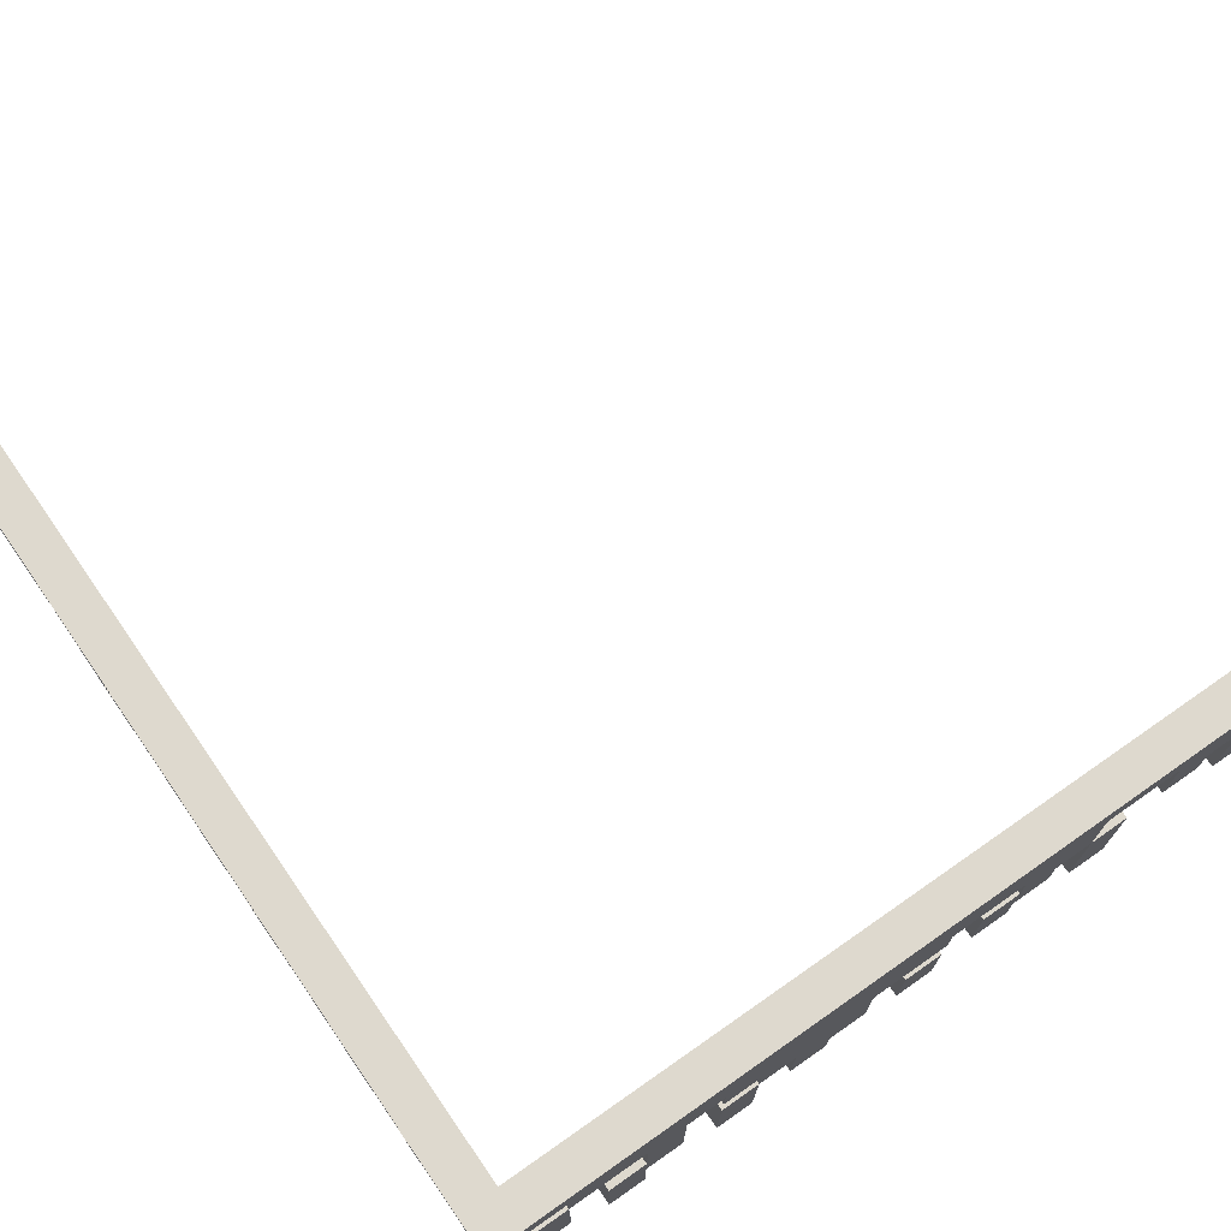
<metadata>
{"format":"obj","ext":"obj","renderer":"f3d","projection":"perspective","resolution":1024,"background":"white","views":[{"elev":71.6,"azim":-34.9,"up":"+Y"}]}
</metadata>
<code>
o
v -1.1 -0.6 0.6
v -1.1 -0.6 0.5
v -1.1 -0.6 0.2
v -1.1 -0.6 0.1
v -1.1 -0.6 -0.5
v -1.1 -0.6 -0.6
v -1.1 -0.5 0.8
v -1.1 -0.5 0.7
v -1.1 -0.5 0
v -1.1 -0.5 -0.1
v -1.1 -0.5 -0.4
v -1.1 -0.5 -0.5
v -1.1 -0.5 -0.9
v -1.1 -0.5 -1
v -1.1 -0.4 1.1
v -1.1 -0.4 1
v -1.1 -0.4 0.5
v -1.1 -0.4 0.4
v -1.1 -0.4 0.3
v -1.1 -0.4 0.2
v -1.1 -0.4 0.1
v -1.1 -0.4 -0.1
v -1.1 -0.4 -0.2
v -1.1 -0.4 -0.3
v -1.1 -0.4 -0.4
v -1.1 -0.4 -0.5
v -1.1 -0.4 -0.8
v -1.1 -0.4 -0.9
v -1.1 -0.3 0.9
v -1.1 -0.3 0.8
v -1.1 -0.3 0.7
v -1.1 -0.3 0.6
v -1.1 -0.3 0.4
v -1.1 -0.3 0.3
v -1.1 -0.3 0.1
v -1.1 -0.3 0
v -1.1 -0.3 -0.7
v -1.1 -0.3 -0.8
v -1.1 -0.2 1
v -1.1 -0.2 0.9
v -1.1 -0.2 0.2
v -1.1 -0.2 0.1
v -1.1 -0.2 -0.2
v -1.1 -0.2 -0.3
v -1.1 -0.2 -0.4
v -1.1 -0.2 -0.5
v -1.1 -0.2 -0.6
v -1.1 -0.2 -0.7
v -1.1 -0.1 0.8
v -1.1 -0.1 0.7
v -1.1 0 1.1
v -1.1 0 -1
v -1 -0.5 1.1
v -1 -0.5 1
v -1 -0.4 1.1
v -1 -0.4 1
v -0.9 -0.2 1.1
v -0.9 -0.2 1
v -0.9 -0.1 1.1
v -0.9 -0.1 1
v -0.8 -0.7 1.1
v -0.8 -0.7 1
v -0.8 -0.4 1.1
v -0.8 -0.4 1
v -0.7 -0.4 1.1
v -0.7 -0.4 1
v -0.7 -0.2 1.1
v -0.7 -0.2 1
v -0.5 -0.7 1.1
v -0.5 -0.7 1
v -0.5 -0.4 1.1
v -0.5 -0.4 1
v -0.5 -0.3 1.1
v -0.5 -0.3 1
v -0.5 -0.2 1.1
v -0.5 -0.2 1
v -0.4 -0.4 1.1
v -0.4 -0.4 1
v -0.4 -0.3 1.1
v -0.4 -0.3 1
v -0.3 -0.6 1.1
v -0.3 -0.6 1
v -0.3 -0.4 1.1
v -0.3 -0.4 1
v 0 -0.6 1.1
v 0 -0.6 1
v 0 -0.4 1.1
v 0 -0.4 1
v 0.2 -0.5 1.1
v 0.2 -0.5 1
v 0.2 -0.3 1.1
v 0.2 -0.3 1
v 0.3 -0.3 1.1
v 0.3 -0.3 1
v 0.3 -0.2 1.1
v 0.3 -0.2 1
v 0.5 -0.6 1.1
v 0.5 -0.6 1
v 0.5 -0.3 1.1
v 0.5 -0.3 1
v 0.7 -0.3 1.1
v 0.7 -0.3 1
v 0.7 -0.1 1.1
v 0.7 -0.1 1
v 0.9 -0.5 1.1
v 0.9 -0.5 1
v 0.9 -0.2 1.1
v 0.9 -0.2 1
v -1 -0.6 0.6
v -1 -0.6 0.5
v -1 -0.6 0.2
v -1 -0.6 0.1
v -1 -0.6 -0.5
v -1 -0.6 -0.6
v -1 -0.5 0.8
v -1 -0.5 0.7
v -1 -0.5 0
v -1 -0.5 -0.1
v -1 -0.5 -0.4
v -1 -0.5 -0.5
v -1 -0.5 -0.9
v -1 -0.5 -1
v -1 -0.4 0.5
v -1 -0.4 0.4
v -1 -0.4 0.3
v -1 -0.4 0.2
v -1 -0.4 0.1
v -1 -0.4 -0.1
v -1 -0.4 -0.2
v -1 -0.4 -0.3
v -1 -0.4 -0.4
v -1 -0.4 -0.5
v -1 -0.4 -0.8
v -1 -0.4 -0.9
v -1 -0.3 0.9
v -1 -0.3 0.8
v -1 -0.3 0.7
v -1 -0.3 0.6
v -1 -0.3 0.4
v -1 -0.3 0.3
v -1 -0.3 0.1
v -1 -0.3 0
v -1 -0.3 -0.7
v -1 -0.3 -0.8
v -1 -0.2 1.1
v -1 -0.2 1
v -1 -0.2 0.9
v -1 -0.2 0.2
v -1 -0.2 0.1
v -1 -0.2 -0.2
v -1 -0.2 -0.3
v -1 -0.2 -0.4
v -1 -0.2 -0.5
v -1 -0.2 -0.6
v -1 -0.2 -0.7
v -1 -0.1 1.1
v -1 -0.1 1
v -1 -0.1 0.8
v -1 -0.1 0.7
v -1 0 1
v -1 0 -1
v -0.9 -0.5 1.1
v -0.9 -0.5 1
v -0.9 -0.2 1.1
v -0.9 -0.2 1
v -0.7 -0.7 1.1
v -0.7 -0.7 1
v -0.7 -0.5 1.1
v -0.7 -0.5 1
v -0.6 -0.5 1.1
v -0.6 -0.5 1
v -0.6 -0.2 1.1
v -0.6 -0.2 1
v -0.4 -0.7 1.1
v -0.4 -0.7 1
v -0.4 -0.4 1.1
v -0.4 -0.4 1
v -0.2 -0.6 1.1
v -0.2 -0.6 1
v -0.2 -0.5 1.1
v -0.2 -0.5 1
v -0.1 -0.5 1.1
v -0.1 -0.5 1
v -0.1 -0.3 1.1
v -0.1 -0.3 1
v 0.1 -0.6 1.1
v 0.1 -0.6 1
v 0.1 -0.4 1.1
v 0.1 -0.4 1
v 0.1 -0.3 1.1
v 0.1 -0.3 1
v 0.1 -0.2 1.1
v 0.1 -0.2 1
v 0.3 -0.5 1.1
v 0.3 -0.5 1
v 0.3 -0.4 1.1
v 0.3 -0.4 1
v 0.4 -0.4 1.1
v 0.4 -0.4 1
v 0.4 -0.3 1.1
v 0.4 -0.3 1
v 0.5 -0.3 1.1
v 0.5 -0.3 1
v 0.5 -0.1 1.1
v 0.5 -0.1 1
v 0.6 -0.6 1.1
v 0.6 -0.6 1
v 0.6 -0.3 1.1
v 0.6 -0.3 1
v 0.8 -0.3 1.1
v 0.8 -0.3 1
v 0.8 -0.2 1.1
v 0.8 -0.2 1
v 0.9 -0.2 1.1
v 0.9 -0.2 1
v 0.9 -0.1 1.1
v 0.9 -0.1 1
v 1 -0.5 1.1
v 1 -0.5 1
v 1 -0.2 1.1
v 1 -0.2 1
v 1 -0.1 1.1
v 1 -0.1 1
v 1 0 1.1
v 1 0 1
v -1.1 -0.4 1.1
v -1.1 0 1.1
v -1 -0.5 1.1
v -1 -0.4 1.1
v -1 -0.2 1.1
v -1 -0.1 1.1
v -0.9 -0.5 1.1
v -0.9 -0.2 1.1
v -0.9 -0.1 1.1
v -0.8 -0.7 1.1
v -0.8 -0.4 1.1
v -0.7 -0.7 1.1
v -0.7 -0.5 1.1
v -0.7 -0.4 1.1
v -0.7 -0.2 1.1
v -0.6 -0.5 1.1
v -0.6 -0.2 1.1
v -0.5 -0.7 1.1
v -0.5 -0.4 1.1
v -0.5 -0.3 1.1
v -0.5 -0.2 1.1
v -0.4 -0.7 1.1
v -0.4 -0.4 1.1
v -0.4 -0.3 1.1
v -0.3 -0.6 1.1
v -0.3 -0.4 1.1
v -0.2 -0.6 1.1
v -0.2 -0.5 1.1
v -0.1 -0.5 1.1
v -0.1 -0.3 1.1
v 0 -0.6 1.1
v 0 -0.4 1.1
v 0.1 -0.6 1.1
v 0.1 -0.4 1.1
v 0.1 -0.3 1.1
v 0.1 -0.2 1.1
v 0.2 -0.5 1.1
v 0.2 -0.3 1.1
v 0.3 -0.5 1.1
v 0.3 -0.4 1.1
v 0.3 -0.3 1.1
v 0.3 -0.2 1.1
v 0.4 -0.4 1.1
v 0.4 -0.3 1.1
v 0.5 -0.6 1.1
v 0.5 -0.3 1.1
v 0.5 -0.1 1.1
v 0.6 -0.6 1.1
v 0.6 -0.3 1.1
v 0.7 -0.3 1.1
v 0.7 -0.1 1.1
v 0.8 -0.3 1.1
v 0.8 -0.2 1.1
v 0.9 -0.5 1.1
v 0.9 -0.2 1.1
v 0.9 -0.1 1.1
v 1 -0.5 1.1
v 1 -0.2 1.1
v 1 -0.1 1.1
v 1 0 1.1
v -1.1 -0.3 0.9
v -1.1 -0.2 0.9
v -1 -0.3 0.9
v -1 -0.2 0.9
v -1.1 -0.5 0.8
v -1.1 -0.3 0.8
v -1 -0.5 0.8
v -1 -0.3 0.8
v -1.1 -0.3 0.7
v -1.1 -0.1 0.7
v -1 -0.3 0.7
v -1 -0.1 0.7
v -1.1 -0.6 0.6
v -1.1 -0.3 0.6
v -1 -0.6 0.6
v -1 -0.3 0.6
v -1.1 -0.4 0.3
v -1.1 -0.3 0.3
v -1 -0.4 0.3
v -1 -0.3 0.3
v -1.1 -0.6 0.2
v -1.1 -0.4 0.2
v -1 -0.6 0.2
v -1 -0.4 0.2
v -1.1 -0.3 0.1
v -1.1 -0.2 0.1
v -1 -0.3 0.1
v -1 -0.2 0.1
v -1.1 -0.5 0
v -1.1 -0.3 0
v -1 -0.5 0
v -1 -0.3 0
v -1.1 -0.4 -0.3
v -1.1 -0.2 -0.3
v -1 -0.4 -0.3
v -1 -0.2 -0.3
v -1.1 -0.5 -0.4
v -1.1 -0.4 -0.4
v -1 -0.5 -0.4
v -1 -0.4 -0.4
v -1.1 -0.6 -0.5
v -1.1 -0.5 -0.5
v -1.1 -0.4 -0.5
v -1.1 -0.2 -0.5
v -1 -0.6 -0.5
v -1 -0.5 -0.5
v -1 -0.4 -0.5
v -1 -0.2 -0.5
v -1.1 -0.3 -0.7
v -1.1 -0.2 -0.7
v -1 -0.3 -0.7
v -1 -0.2 -0.7
v -1.1 -0.4 -0.8
v -1.1 -0.3 -0.8
v -1 -0.4 -0.8
v -1 -0.3 -0.8
v -1.1 -0.5 -0.9
v -1.1 -0.4 -0.9
v -1 -0.5 -0.9
v -1 -0.4 -0.9
v -1.1 -0.4 1
v -1.1 -0.2 1
v -1 -0.5 1
v -1 -0.4 1
v -1 -0.2 1
v -1 -0.1 1
v -1 0 1
v -0.9 -0.5 1
v -0.9 -0.2 1
v -0.9 -0.1 1
v -0.8 -0.7 1
v -0.8 -0.4 1
v -0.7 -0.7 1
v -0.7 -0.5 1
v -0.7 -0.4 1
v -0.7 -0.2 1
v -0.6 -0.5 1
v -0.6 -0.2 1
v -0.5 -0.7 1
v -0.5 -0.4 1
v -0.5 -0.3 1
v -0.5 -0.2 1
v -0.4 -0.7 1
v -0.4 -0.4 1
v -0.4 -0.3 1
v -0.3 -0.6 1
v -0.3 -0.4 1
v -0.2 -0.6 1
v -0.2 -0.5 1
v -0.1 -0.5 1
v -0.1 -0.3 1
v 0 -0.6 1
v 0 -0.4 1
v 0.1 -0.6 1
v 0.1 -0.4 1
v 0.1 -0.3 1
v 0.1 -0.2 1
v 0.2 -0.5 1
v 0.2 -0.3 1
v 0.3 -0.5 1
v 0.3 -0.4 1
v 0.3 -0.3 1
v 0.3 -0.2 1
v 0.4 -0.4 1
v 0.4 -0.3 1
v 0.5 -0.6 1
v 0.5 -0.3 1
v 0.5 -0.1 1
v 0.6 -0.6 1
v 0.6 -0.3 1
v 0.7 -0.3 1
v 0.7 -0.1 1
v 0.8 -0.3 1
v 0.8 -0.2 1
v 0.9 -0.5 1
v 0.9 -0.2 1
v 0.9 -0.1 1
v 1 -0.5 1
v 1 -0.2 1
v 1 -0.1 1
v 1 0 1
v -1.1 -0.3 0.8
v -1.1 -0.1 0.8
v -1 -0.3 0.8
v -1 -0.1 0.8
v -1.1 -0.5 0.7
v -1.1 -0.3 0.7
v -1 -0.5 0.7
v -1 -0.3 0.7
v -1.1 -0.6 0.5
v -1.1 -0.4 0.5
v -1 -0.6 0.5
v -1 -0.4 0.5
v -1.1 -0.4 0.4
v -1.1 -0.3 0.4
v -1 -0.4 0.4
v -1 -0.3 0.4
v -1.1 -0.4 0.2
v -1.1 -0.2 0.2
v -1 -0.4 0.2
v -1 -0.2 0.2
v -1.1 -0.6 0.1
v -1.1 -0.4 0.1
v -1 -0.6 0.1
v -1 -0.4 0.1
v -1.1 -0.5 -0.1
v -1.1 -0.4 -0.1
v -1 -0.5 -0.1
v -1 -0.4 -0.1
v -1.1 -0.4 -0.2
v -1.1 -0.2 -0.2
v -1 -0.4 -0.2
v -1 -0.2 -0.2
v -1.1 -0.4 -0.4
v -1.1 -0.2 -0.4
v -1 -0.4 -0.4
v -1 -0.2 -0.4
v -1.1 -0.6 -0.6
v -1.1 -0.2 -0.6
v -1 -0.6 -0.6
v -1 -0.2 -0.6
v -1.1 -0.5 -1
v -1.1 0 -1
v -1 -0.5 -1
v -1 0 -1
v -0.8 -0.7 1.1
v -0.7 -0.7 1.1
v -0.5 -0.7 1.1
v -0.4 -0.7 1.1
v -0.8 -0.7 1
v -0.7 -0.7 1
v -0.5 -0.7 1
v -0.4 -0.7 1
v -0.3 -0.6 1.1
v -0.2 -0.6 1.1
v 0 -0.6 1.1
v 0.1 -0.6 1.1
v 0.5 -0.6 1.1
v 0.6 -0.6 1.1
v -0.3 -0.6 1
v -0.2 -0.6 1
v 0 -0.6 1
v 0.1 -0.6 1
v 0.5 -0.6 1
v 0.6 -0.6 1
v -1.1 -0.6 0.6
v -1 -0.6 0.6
v -1.1 -0.6 0.5
v -1 -0.6 0.5
v -1.1 -0.6 0.2
v -1 -0.6 0.2
v -1.1 -0.6 0.1
v -1 -0.6 0.1
v -1.1 -0.6 -0.5
v -1 -0.6 -0.5
v -1.1 -0.6 -0.6
v -1 -0.6 -0.6
v -1 -0.5 1.1
v -0.9 -0.5 1.1
v -0.7 -0.5 1.1
v -0.6 -0.5 1.1
v -0.2 -0.5 1.1
v -0.1 -0.5 1.1
v 0.2 -0.5 1.1
v 0.3 -0.5 1.1
v 0.9 -0.5 1.1
v 1 -0.5 1.1
v -1 -0.5 1
v -0.9 -0.5 1
v -0.7 -0.5 1
v -0.6 -0.5 1
v -0.2 -0.5 1
v -0.1 -0.5 1
v 0.2 -0.5 1
v 0.3 -0.5 1
v 0.9 -0.5 1
v 1 -0.5 1
v -1.1 -0.5 0.8
v -1 -0.5 0.8
v -1.1 -0.5 0.7
v -1 -0.5 0.7
v -1.1 -0.5 0
v -1 -0.5 0
v -1.1 -0.5 -0.1
v -1 -0.5 -0.1
v -1.1 -0.5 -0.4
v -1 -0.5 -0.4
v -1.1 -0.5 -0.5
v -1 -0.5 -0.5
v -1.1 -0.5 -0.9
v -1 -0.5 -0.9
v -1.1 -0.5 -1
v -1 -0.5 -1
v -1.1 -0.4 1.1
v -1 -0.4 1.1
v -0.4 -0.4 1.1
v -0.3 -0.4 1.1
v 0.3 -0.4 1.1
v 0.4 -0.4 1.1
v -1.1 -0.4 1
v -1 -0.4 1
v -0.4 -0.4 1
v -0.3 -0.4 1
v 0.3 -0.4 1
v 0.4 -0.4 1
v -1.1 -0.4 0.5
v -1 -0.4 0.5
v -1.1 -0.4 0.4
v -1 -0.4 0.4
v -1.1 -0.4 0.3
v -1 -0.4 0.3
v -1.1 -0.4 0.2
v -1 -0.4 0.2
v -1.1 -0.4 -0.1
v -1 -0.4 -0.1
v -1.1 -0.4 -0.2
v -1 -0.4 -0.2
v -1.1 -0.4 -0.3
v -1 -0.4 -0.3
v -1.1 -0.4 -0.4
v -1 -0.4 -0.4
v -1.1 -0.4 -0.8
v -1 -0.4 -0.8
v -1.1 -0.4 -0.9
v -1 -0.4 -0.9
v -0.5 -0.3 1.1
v -0.4 -0.3 1.1
v -0.1 -0.3 1.1
v 0.1 -0.3 1.1
v 0.4 -0.3 1.1
v 0.5 -0.3 1.1
v 0.7 -0.3 1.1
v 0.8 -0.3 1.1
v -0.5 -0.3 1
v -0.4 -0.3 1
v -0.1 -0.3 1
v 0.1 -0.3 1
v 0.4 -0.3 1
v 0.5 -0.3 1
v 0.7 -0.3 1
v 0.8 -0.3 1
v -1.1 -0.3 0.9
v -1 -0.3 0.9
v -1.1 -0.3 0.8
v -1 -0.3 0.8
v -1.1 -0.3 0.7
v -1 -0.3 0.7
v -1.1 -0.3 0.6
v -1 -0.3 0.6
v -1.1 -0.3 0.4
v -1 -0.3 0.4
v -1.1 -0.3 0.3
v -1 -0.3 0.3
v -1.1 -0.3 0.1
v -1 -0.3 0.1
v -1.1 -0.3 0
v -1 -0.3 0
v -1.1 -0.3 -0.7
v -1 -0.3 -0.7
v -1.1 -0.3 -0.8
v -1 -0.3 -0.8
v -0.9 -0.2 1.1
v -0.7 -0.2 1.1
v -0.6 -0.2 1.1
v -0.5 -0.2 1.1
v 0.1 -0.2 1.1
v 0.3 -0.2 1.1
v 0.8 -0.2 1.1
v 0.9 -0.2 1.1
v -1.1 -0.2 1
v -1 -0.2 1
v -0.9 -0.2 1
v -0.7 -0.2 1
v -0.6 -0.2 1
v -0.5 -0.2 1
v 0.1 -0.2 1
v 0.3 -0.2 1
v 0.8 -0.2 1
v 0.9 -0.2 1
v -1.1 -0.2 0.9
v -1 -0.2 0.9
v -1.1 -0.2 0.2
v -1 -0.2 0.2
v -1.1 -0.2 0.1
v -1 -0.2 0.1
v -1.1 -0.2 -0.2
v -1 -0.2 -0.2
v -1.1 -0.2 -0.3
v -1 -0.2 -0.3
v -1.1 -0.2 -0.4
v -1 -0.2 -0.4
v -1.1 -0.2 -0.5
v -1 -0.2 -0.5
v -1.1 -0.2 -0.6
v -1 -0.2 -0.6
v -1.1 -0.2 -0.7
v -1 -0.2 -0.7
v -1 -0.1 1.1
v -0.9 -0.1 1.1
v 0.5 -0.1 1.1
v 0.7 -0.1 1.1
v 0.9 -0.1 1.1
v 1 -0.1 1.1
v -1 -0.1 1
v -0.9 -0.1 1
v 0.5 -0.1 1
v 0.7 -0.1 1
v 0.9 -0.1 1
v 1 -0.1 1
v -1.1 -0.1 0.8
v -1 -0.1 0.8
v -1.1 -0.1 0.7
v -1 -0.1 0.7
v -0.8 -0.4 1.1
v -0.7 -0.4 1.1
v -0.5 -0.4 1.1
v -0.4 -0.4 1.1
v 0 -0.4 1.1
v 0.1 -0.4 1.1
v -0.8 -0.4 1
v -0.7 -0.4 1
v -0.5 -0.4 1
v -0.4 -0.4 1
v 0 -0.4 1
v 0.1 -0.4 1
v -1.1 -0.4 0.2
v -1 -0.4 0.2
v -1.1 -0.4 0.1
v -1 -0.4 0.1
v -1.1 -0.4 -0.4
v -1 -0.4 -0.4
v -1.1 -0.4 -0.5
v -1 -0.4 -0.5
v 0.2 -0.3 1.1
v 0.3 -0.3 1.1
v 0.5 -0.3 1.1
v 0.6 -0.3 1.1
v 0.2 -0.3 1
v 0.3 -0.3 1
v 0.5 -0.3 1
v 0.6 -0.3 1
v -1.1 -0.3 0.8
v -1 -0.3 0.8
v -1.1 -0.3 0.7
v -1 -0.3 0.7
v -1 -0.2 1.1
v -0.9 -0.2 1.1
v 0.9 -0.2 1.1
v 1 -0.2 1.1
v -1 -0.2 1
v -0.9 -0.2 1
v 0.9 -0.2 1
v 1 -0.2 1
v -1.1 0 1.1
v 1 0 1.1
v -1 0 1
v 1 0 1
v -1.1 0 -1
v -1 0 -1
f 12 6 5
f 17 2 1
f 20 4 3
f 21 4 20
f 22 10 9
f 25 12 11
f 26 6 12
f 26 12 25
f 28 14 13
f 30 8 7
f 31 8 30
f 32 18 17
f 32 17 1
f 33 18 32
f 34 20 19
f 36 23 22
f 36 22 9
f 38 28 27
f 39 16 15
f 40 30 29
f 41 34 33
f 41 33 32
f 41 20 34
f 41 32 31
f 42 36 35
f 43 23 36
f 43 36 42
f 44 25 24
f 45 25 44
f 46 6 26
f 47 6 46
f 48 38 37
f 49 40 39
f 49 30 40
f 50 47 46
f 50 41 31
f 50 43 42
f 50 46 45
f 50 48 47
f 50 44 43
f 50 45 44
f 50 42 41
f 51 49 39
f 51 50 49
f 51 39 15
f 52 48 50
f 52 50 51
f 52 28 38
f 52 38 48
f 52 14 28
f 55 54 53
f 56 54 55
f 59 58 57
f 60 58 59
f 63 62 61
f 64 62 63
f 67 66 65
f 68 66 67
f 71 70 69
f 72 70 71
f 75 74 73
f 76 74 75
f 79 78 77
f 80 78 79
f 83 82 81
f 84 82 83
f 87 86 85
f 88 86 87
f 91 90 89
f 92 90 91
f 95 94 93
f 96 94 95
f 99 98 97
f 100 98 99
f 103 102 101
f 104 102 103
f 107 106 105
f 108 106 107
f 113 114 120
f 109 110 123
f 111 112 126
f 126 112 127
f 117 118 128
f 119 120 131
f 120 114 132
f 131 120 132
f 121 122 134
f 115 116 136
f 136 116 137
f 123 124 138
f 109 123 138
f 138 124 139
f 125 126 140
f 128 129 142
f 117 128 142
f 133 134 144
f 135 136 147
f 139 140 148
f 138 139 148
f 140 126 148
f 137 138 148
f 141 142 149
f 142 129 150
f 149 142 150
f 130 131 151
f 151 131 152
f 132 114 153
f 153 114 154
f 143 144 155
f 146 147 156
f 145 146 156
f 156 147 157
f 147 136 158
f 157 147 158
f 151 152 159
f 153 154 159
f 137 148 159
f 149 150 159
f 152 153 159
f 154 155 159
f 150 151 159
f 148 149 159
f 157 158 160
f 158 159 160
f 159 155 161
f 160 159 161
f 155 144 161
f 134 122 161
f 144 134 161
f 162 163 164
f 164 163 165
f 166 167 168
f 168 167 169
f 170 171 172
f 172 171 173
f 174 175 176
f 176 175 177
f 178 179 180
f 180 179 181
f 182 183 184
f 184 183 185
f 186 187 188
f 188 187 189
f 190 191 192
f 192 191 193
f 194 195 196
f 196 195 197
f 198 199 200
f 200 199 201
f 202 203 204
f 204 203 205
f 206 207 208
f 208 207 209
f 210 211 212
f 212 211 213
f 214 215 216
f 216 215 217
f 218 219 220
f 220 219 221
f 222 223 224
f 224 223 225
f 229 227 226
f 230 227 229
f 231 227 230
f 232 229 228
f 232 230 229
f 233 230 232
f 234 227 231
f 237 236 235
f 238 236 237
f 239 236 238
f 240 234 233
f 241 239 238
f 241 240 239
f 242 234 240
f 242 240 241
f 246 234 242
f 247 244 243
f 248 244 247
f 249 246 245
f 251 249 248
f 252 251 250
f 253 251 252
f 254 251 253
f 255 246 249
f 255 251 254
f 255 249 251
f 258 257 256
f 259 257 258
f 260 246 255
f 261 234 246
f 261 246 260
f 264 263 262
f 265 263 264
f 266 263 265
f 267 234 261
f 268 266 265
f 268 267 266
f 269 267 268
f 271 267 269
f 272 227 234
f 272 234 267
f 272 267 271
f 273 271 270
f 274 271 273
f 276 227 272
f 277 276 275
f 278 276 277
f 280 276 278
f 281 227 276
f 281 276 280
f 282 280 279
f 283 280 282
f 284 227 281
f 285 227 284
f 288 287 286
f 289 287 288
f 292 291 290
f 293 291 292
f 296 295 294
f 297 295 296
f 300 299 298
f 301 299 300
f 304 303 302
f 305 303 304
f 308 307 306
f 309 307 308
f 312 311 310
f 313 311 312
f 316 315 314
f 317 315 316
f 320 319 318
f 321 319 320
f 324 323 322
f 325 323 324
f 330 327 326
f 331 327 330
f 332 329 328
f 333 329 332
f 336 335 334
f 337 335 336
f 340 339 338
f 341 339 340
f 344 343 342
f 345 343 344
f 346 347 349
f 349 347 350
f 348 349 353
f 349 350 353
f 353 350 354
f 351 352 355
f 356 357 358
f 358 357 359
f 359 357 360
f 354 355 361
f 359 360 362
f 360 361 362
f 361 355 363
f 362 361 363
f 363 355 367
f 364 365 368
f 368 365 369
f 366 367 370
f 369 370 372
f 371 372 373
f 373 372 374
f 374 372 375
f 370 367 376
f 375 372 376
f 372 370 376
f 377 378 379
f 379 378 380
f 376 367 381
f 367 355 382
f 381 367 382
f 383 384 385
f 385 384 386
f 386 384 387
f 382 355 388
f 386 387 389
f 387 388 389
f 389 388 390
f 390 388 392
f 355 352 393
f 388 355 393
f 392 388 393
f 391 392 394
f 394 392 395
f 393 352 397
f 396 397 398
f 398 397 399
f 399 397 401
f 397 352 402
f 401 397 402
f 400 401 403
f 403 401 404
f 402 352 405
f 405 352 406
f 407 408 409
f 409 408 410
f 411 412 413
f 413 412 414
f 415 416 417
f 417 416 418
f 419 420 421
f 421 420 422
f 423 424 425
f 425 424 426
f 427 428 429
f 429 428 430
f 431 432 433
f 433 432 434
f 435 436 437
f 437 436 438
f 439 440 441
f 441 440 442
f 443 444 445
f 445 444 446
f 447 448 449
f 449 448 450
f 455 452 451
f 456 452 455
f 457 454 453
f 458 454 457
f 465 460 459
f 466 460 465
f 467 462 461
f 468 462 467
f 469 464 463
f 470 464 469
f 473 472 471
f 474 472 473
f 477 476 475
f 478 476 477
f 481 480 479
f 482 480 481
f 493 484 483
f 494 484 493
f 495 486 485
f 496 486 495
f 497 488 487
f 498 488 497
f 499 490 489
f 500 490 499
f 501 492 491
f 502 492 501
f 505 504 503
f 506 504 505
f 509 508 507
f 510 508 509
f 513 512 511
f 514 512 513
f 517 516 515
f 518 516 517
f 525 520 519
f 526 520 525
f 527 522 521
f 528 522 527
f 529 524 523
f 530 524 529
f 533 532 531
f 534 532 533
f 537 536 535
f 538 536 537
f 541 540 539
f 542 540 541
f 545 544 543
f 546 544 545
f 549 548 547
f 550 548 549
f 559 552 551
f 560 552 559
f 561 554 553
f 562 554 561
f 563 556 555
f 564 556 563
f 565 558 557
f 566 558 565
f 569 568 567
f 570 568 569
f 573 572 571
f 574 572 573
f 577 576 575
f 578 576 577
f 581 580 579
f 582 580 581
f 585 584 583
f 586 584 585
f 597 588 587
f 598 588 597
f 599 590 589
f 600 590 599
f 601 592 591
f 602 592 601
f 603 594 593
f 604 594 603
f 605 596 595
f 606 596 605
f 609 608 607
f 610 608 609
f 613 612 611
f 614 612 613
f 617 616 615
f 618 616 617
f 621 620 619
f 622 620 621
f 629 624 623
f 630 624 629
f 631 626 625
f 632 626 631
f 633 628 627
f 634 628 633
f 637 636 635
f 638 636 637
f 639 640 645
f 645 640 646
f 641 642 647
f 647 642 648
f 643 644 649
f 649 644 650
f 651 652 653
f 653 652 654
f 655 656 657
f 657 656 658
f 659 660 663
f 663 660 664
f 661 662 665
f 665 662 666
f 667 668 669
f 669 668 670
f 671 672 675
f 675 672 676
f 673 674 677
f 677 674 678
f 679 680 681
f 681 680 682
f 679 681 683
f 683 681 684

</code>
